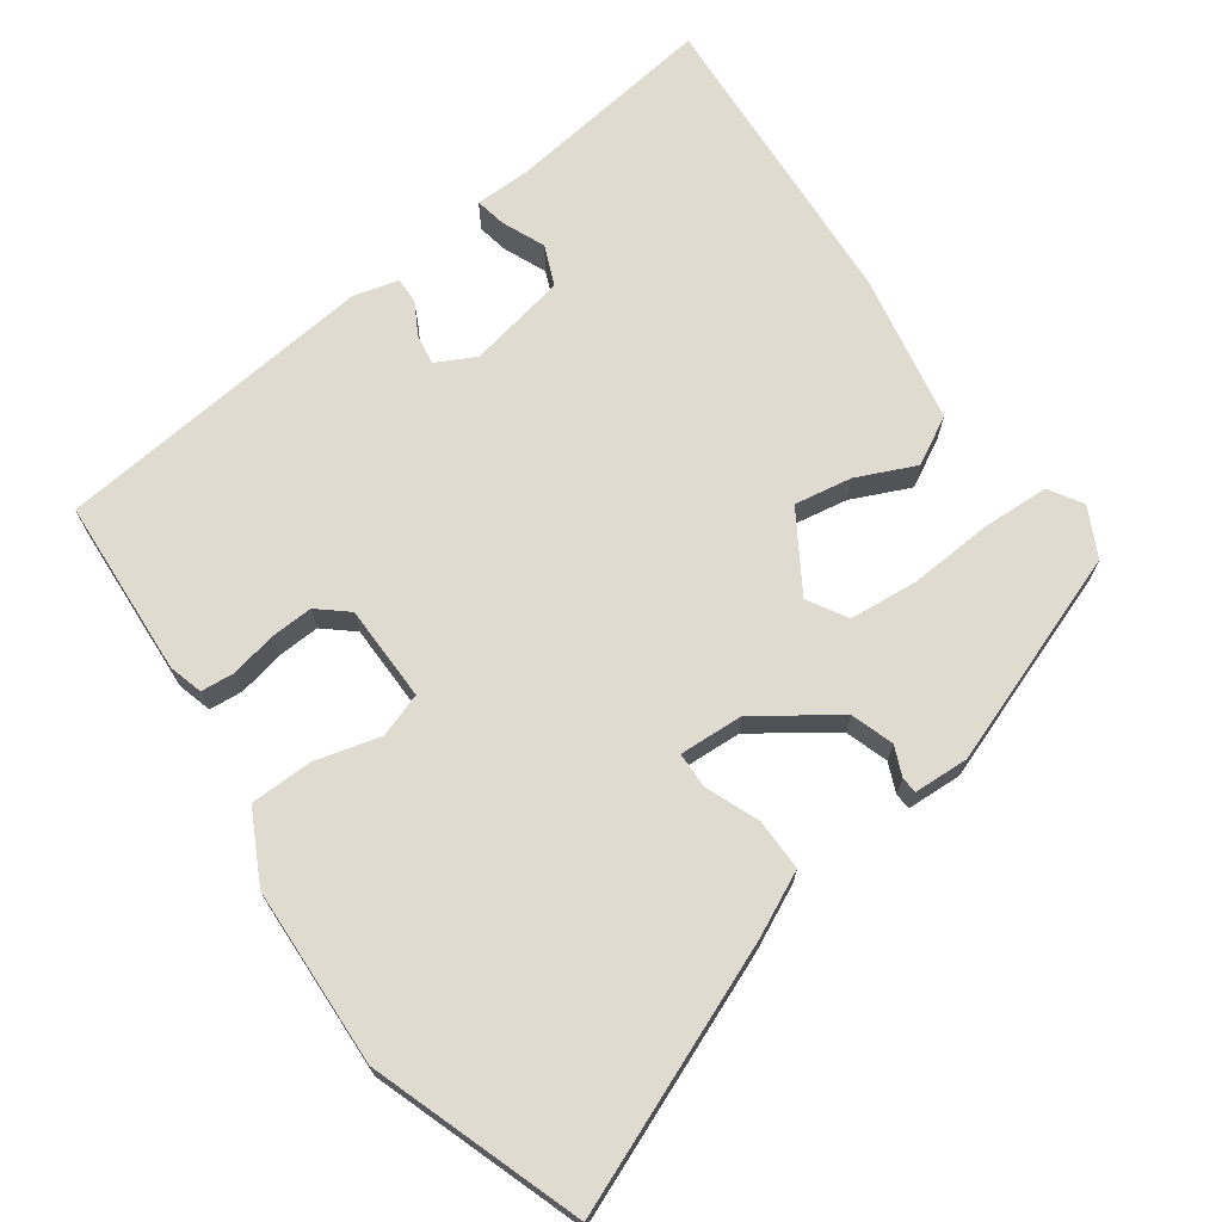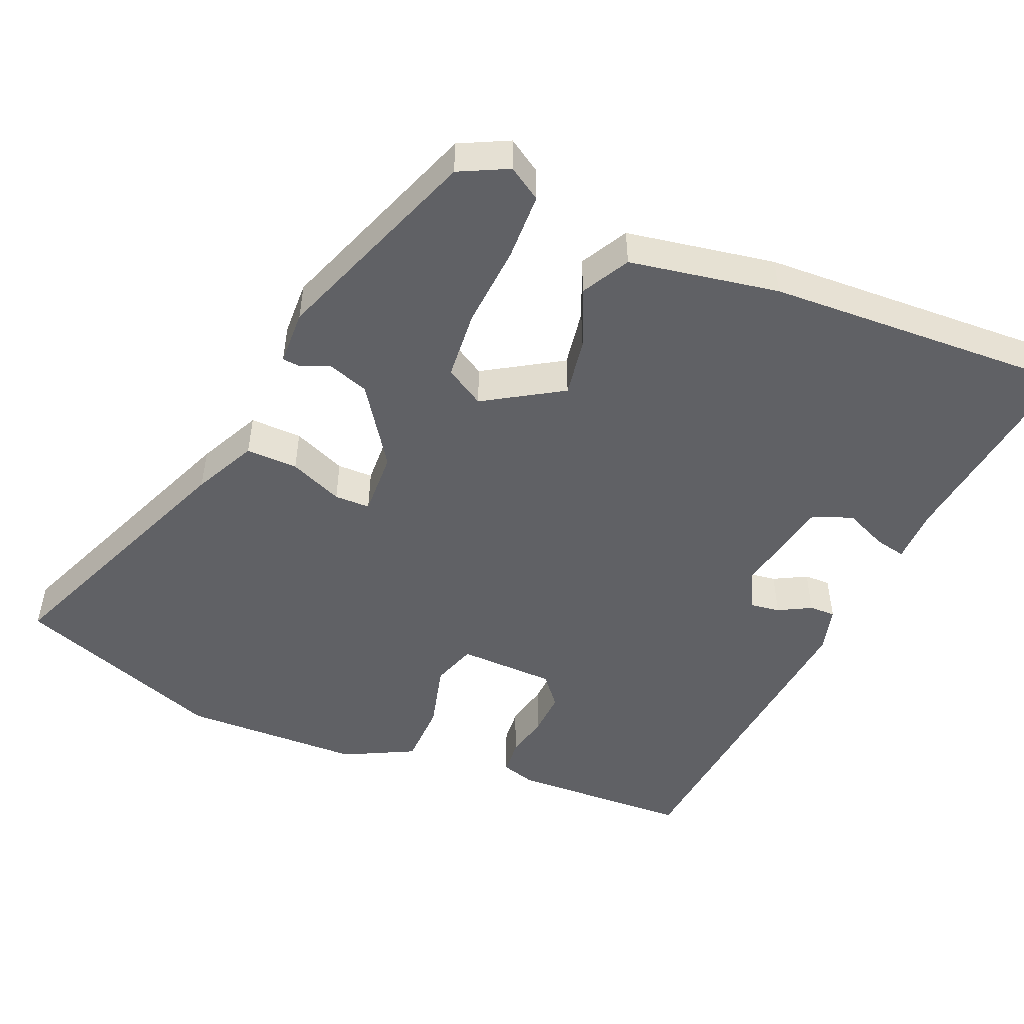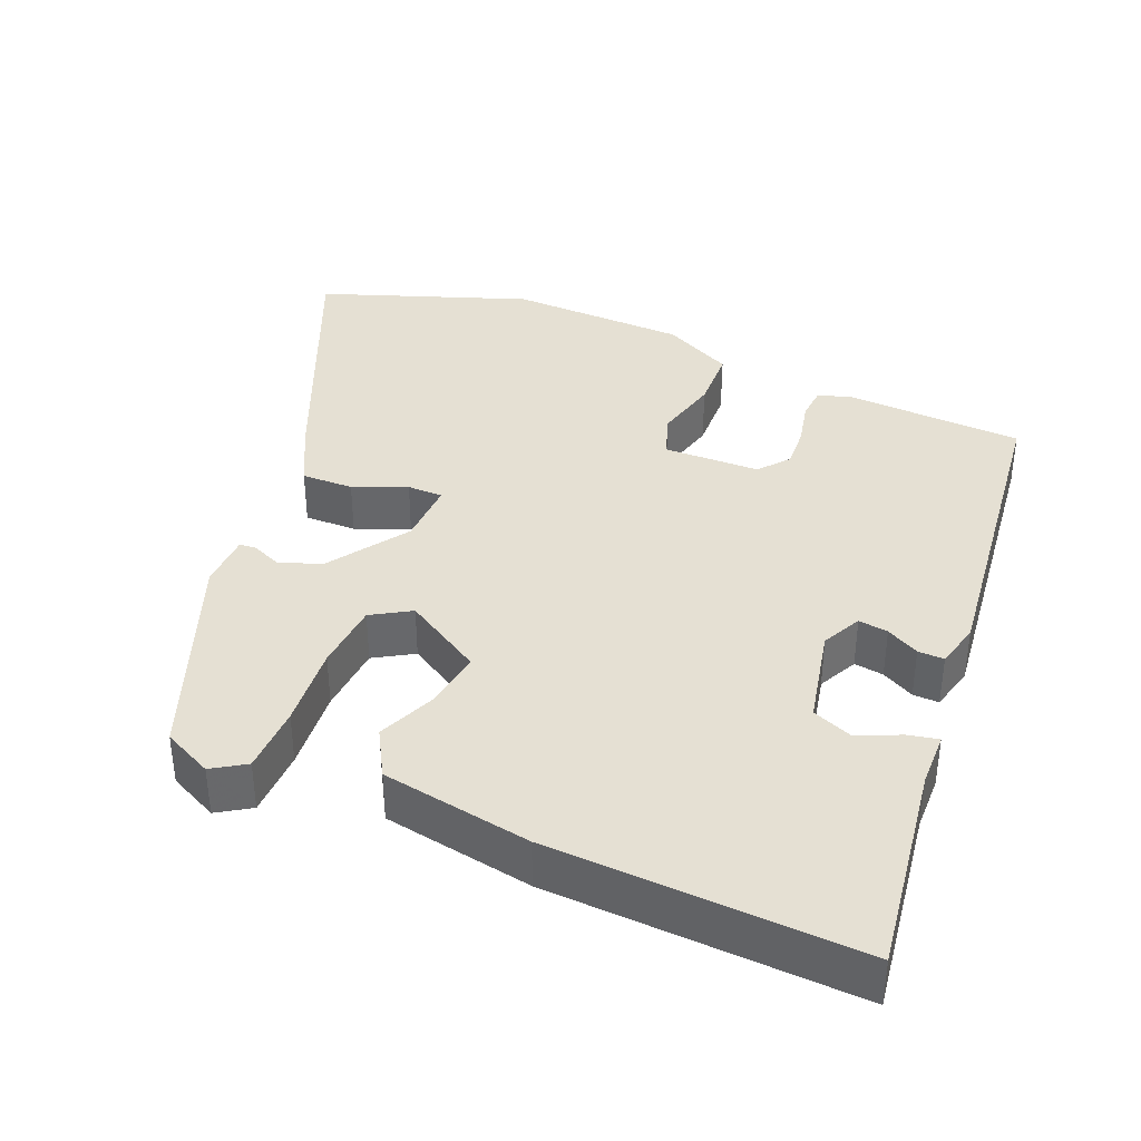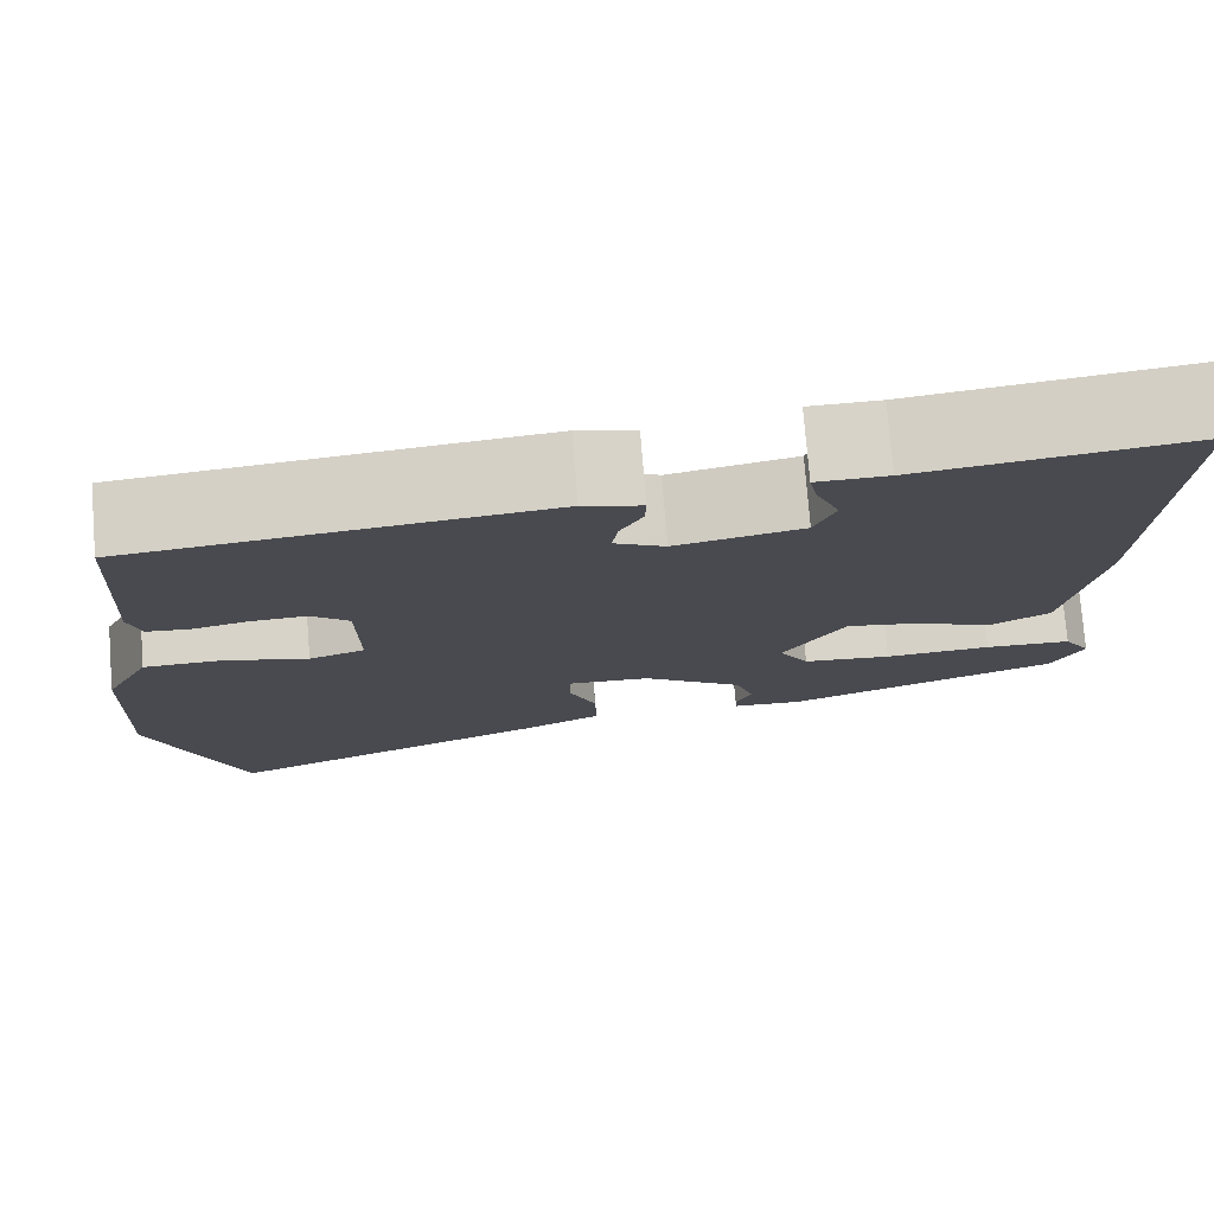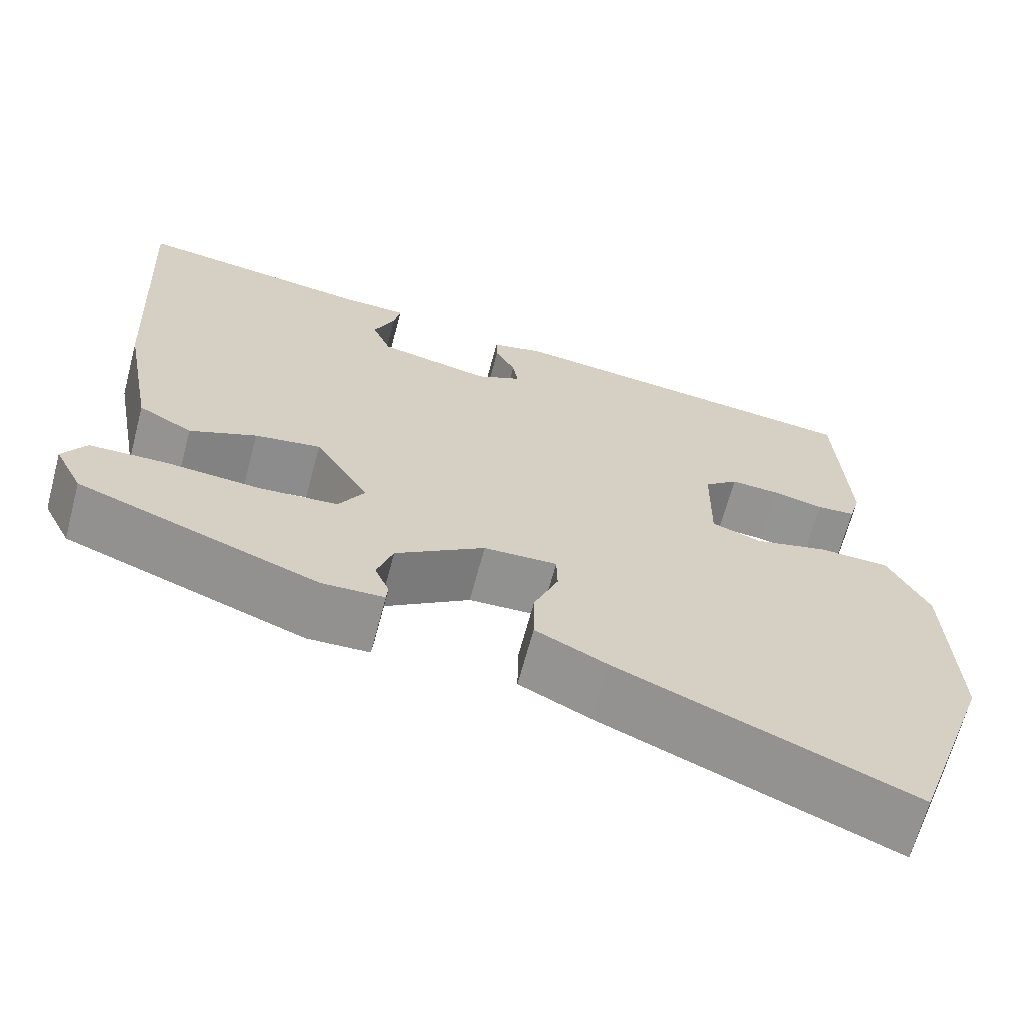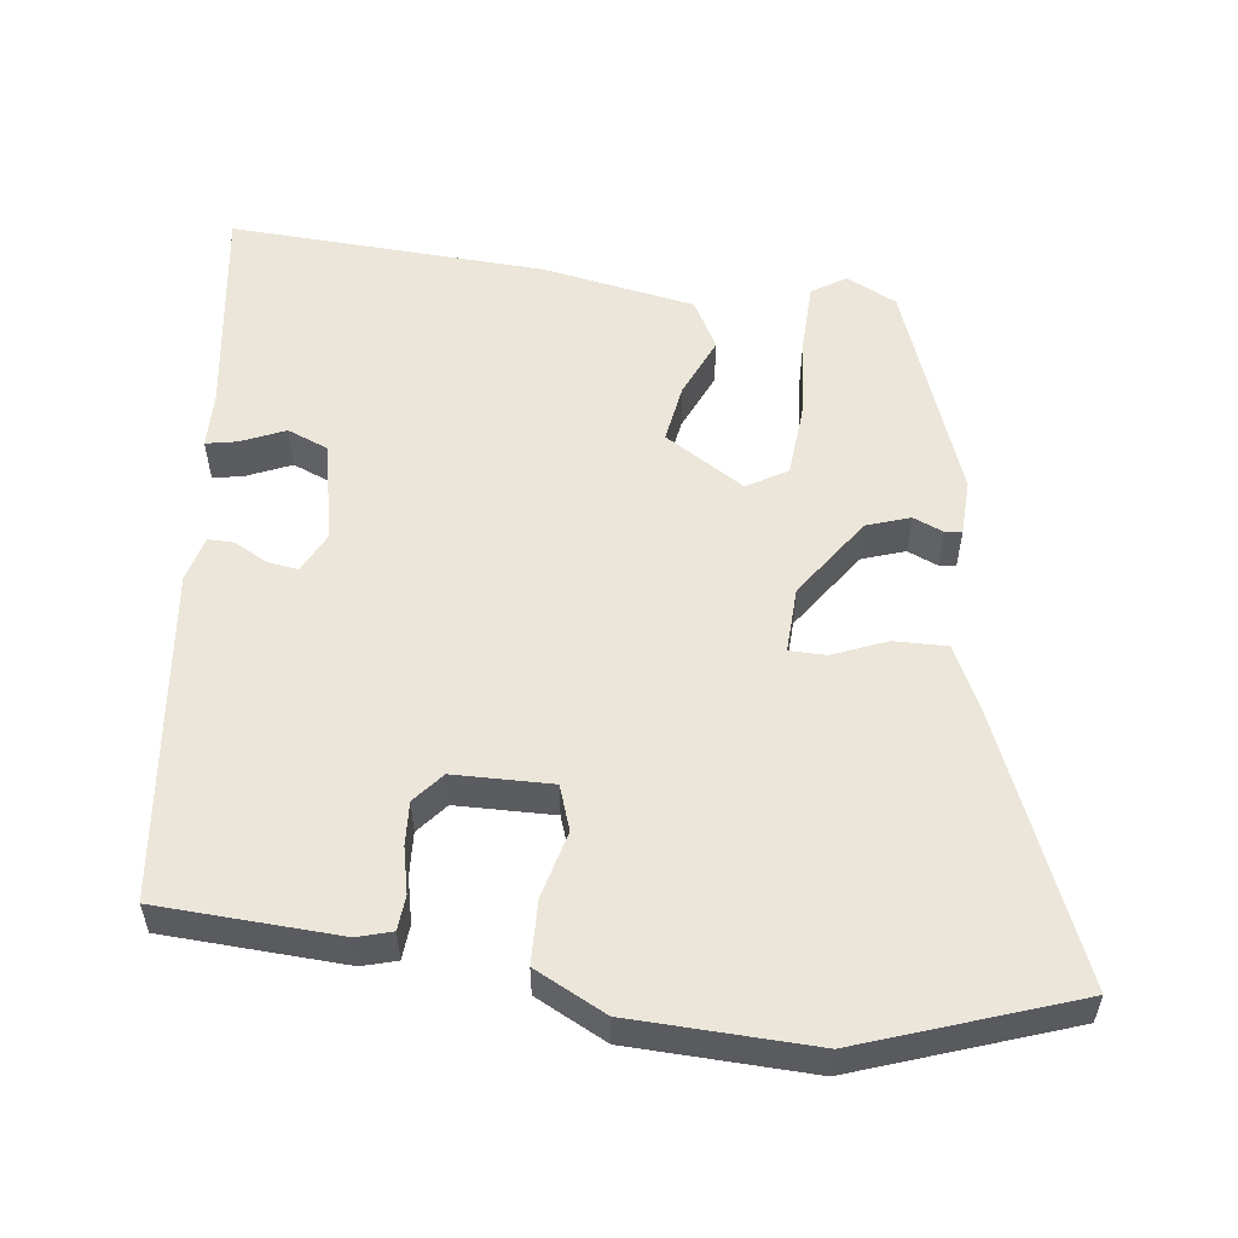
<metadata>
{"format":"obj","ext":"obj","renderer":"f3d","projection":"perspective","resolution":1024,"background":"white","views":[{"elev":69.9,"azim":144.6,"up":"+Y"},{"elev":-50.0,"azim":-113.2,"up":"+Y"},{"elev":37.9,"azim":-67.9,"up":"+Y"},{"elev":76.1,"azim":175.4,"up":"+Z"},{"elev":-66.4,"azim":-14.9,"up":"+Z"},{"elev":55.6,"azim":96.9,"up":"+Y"}]}
</metadata>
<code>
v -0.507 0.07 -0.356
v -0.54 0.07 -0.29
v -0.512 0.07 -0.245
v -0.421 0.07 -0.242
v -0.309 0.07 -0.25
v -0.216 0.07 -0.242
v -0.185 0.07 -0.189
v -0.25 0.07 -0.084
v -0.328 0.07 -0.097
v -0.407 0.07 -0.132
v -0.471 0.07 -0.097
v -0.508 0.07 0.105
v -0.53 0.07 0.522
v -0.245 0.07 0.484
v -0.171 0.07 0.483
v -0.179 0.07 0.442
v -0.204 0.07 0.384
v -0.182 0.07 0.33
v -0.049 0.07 0.303
v 0.004 0.07 0.33
v -0.002 0.07 0.37
v -0.026 0.07 0.414
v -0.027 0.07 0.449
v 0.034 0.07 0.465
v 0.469 0.07 0.418
v 0.482 0.07 0.178
v 0.469 0.07 0.132
v 0.423 0.07 0.128
v 0.363 0.07 0.141
v 0.305 0.07 0.144
v 0.265 0.07 0.11
v 0.263 0.07 -0.02
v 0.322 0.07 -0.04
v 0.41 0.07 -0.017
v 0.494 0.07 -0.019
v 0.542 0.07 -0.113
v 0.551 0.07 -0.354
v 0.453 0.07 -0.636
v 0.105 0.07 -0.492
v 0.021 0.07 -0.451
v 0.022 0.07 -0.381
v 0.051 0.07 -0.309
v 0.05 0.07 -0.261
v -0.037 0.07 -0.265
v -0.143 0.07 -0.339
v -0.162 0.07 -0.396
v -0.145 0.07 -0.436
v -0.147 0.07 -0.458
v -0.221 0.07 -0.461
v -0.507 0 -0.356
v -0.54 0 -0.29
v -0.512 0 -0.245
v -0.421 0 -0.242
v -0.309 0 -0.25
v -0.216 0 -0.242
v -0.185 0 -0.189
v -0.25 0 -0.084
v -0.328 0 -0.097
v -0.407 0 -0.132
v -0.471 0 -0.097
v -0.508 0 0.105
v -0.53 0 0.522
v -0.245 0 0.484
v -0.171 0 0.483
v -0.179 0 0.442
v -0.204 0 0.384
v -0.182 0 0.33
v -0.049 0 0.303
v 0.004 0 0.33
v -0.002 0 0.37
v -0.026 0 0.414
v -0.027 0 0.449
v 0.034 0 0.465
v 0.469 0 0.418
v 0.482 0 0.178
v 0.469 0 0.132
v 0.423 0 0.128
v 0.363 0 0.141
v 0.305 0 0.144
v 0.265 0 0.11
v 0.263 0 -0.02
v 0.322 0 -0.04
v 0.41 0 -0.017
v 0.494 0 -0.019
v 0.542 0 -0.113
v 0.551 0 -0.354
v 0.453 0 -0.636
v 0.105 0 -0.492
v 0.021 0 -0.451
v 0.022 0 -0.381
v 0.051 0 -0.309
v 0.05 0 -0.261
v -0.037 0 -0.265
v -0.143 0 -0.339
v -0.162 0 -0.396
v -0.145 0 -0.436
v -0.147 0 -0.458
v -0.221 0 -0.461
f 3 4 5
f 2 3 5
f 1 2 5
f 49 1 5
f 48 49 5
f 47 48 5
f 46 47 5
f 45 46 5 6
f 44 45 6 7
f 43 44 7 8
f 40 41 42
f 39 40 42
f 38 39 42
f 37 38 42
f 36 37 42
f 35 36 42
f 34 35 42
f 33 34 42
f 32 33 42 43
f 31 32 43 8
f 27 28 29
f 26 27 29
f 25 26 29
f 24 25 29
f 23 24 29
f 22 23 29
f 21 22 29
f 20 21 29 30
f 31 8 9
f 30 31 9
f 20 30 9
f 19 20 9
f 14 15 16 17
f 14 17 18
f 13 14 18
f 12 13 18
f 12 18 19
f 11 12 19
f 10 11 19
f 9 10 19
f 54 53 52
f 54 52 51
f 54 51 50
f 54 50 98
f 54 98 97
f 54 97 96
f 54 96 95
f 55 54 95 94
f 56 55 94 93
f 57 56 93 92
f 91 90 89
f 91 89 88
f 91 88 87
f 91 87 86
f 91 86 85
f 91 85 84
f 91 84 83
f 91 83 82
f 92 91 82 81
f 57 92 81 80
f 78 77 76
f 78 76 75
f 78 75 74
f 78 74 73
f 78 73 72
f 78 72 71
f 78 71 70
f 79 78 70 69
f 58 57 80
f 58 80 79
f 58 79 69
f 58 69 68
f 66 65 64 63
f 67 66 63
f 67 63 62
f 67 62 61
f 68 67 61
f 68 61 60
f 68 60 59
f 68 59 58
f 1 50 51 2
f 2 51 52 3
f 3 52 53 4
f 4 53 54 5
f 5 54 55 6
f 6 55 56 7
f 7 56 57 8
f 8 57 58 9
f 9 58 59 10
f 10 59 60 11
f 11 60 61 12
f 12 61 62 13
f 13 62 63 14
f 14 63 64 15
f 15 64 65 16
f 16 65 66 17
f 17 66 67 18
f 18 67 68 19
f 19 68 69 20
f 20 69 70 21
f 21 70 71 22
f 22 71 72 23
f 23 72 73 24
f 24 73 74 25
f 25 74 75 26
f 26 75 76 27
f 27 76 77 28
f 28 77 78 29
f 29 78 79 30
f 30 79 80 31
f 31 80 81 32
f 32 81 82 33
f 33 82 83 34
f 34 83 84 35
f 35 84 85 36
f 36 85 86 37
f 37 86 87 38
f 38 87 88 39
f 39 88 89 40
f 40 89 90 41
f 41 90 91 42
f 42 91 92 43
f 43 92 93 44
f 44 93 94 45
f 45 94 95 46
f 46 95 96 47
f 47 96 97 48
f 48 97 98 49
f 49 98 50 1

</code>
